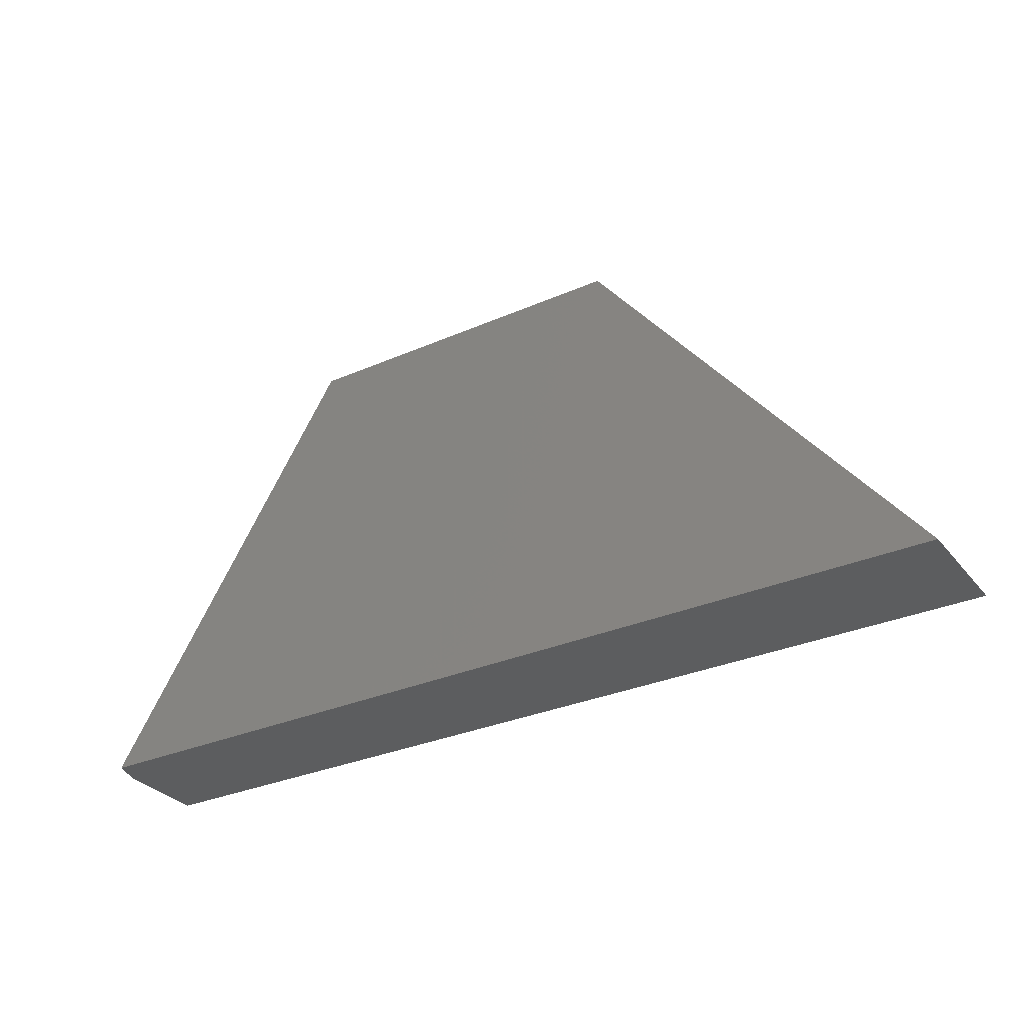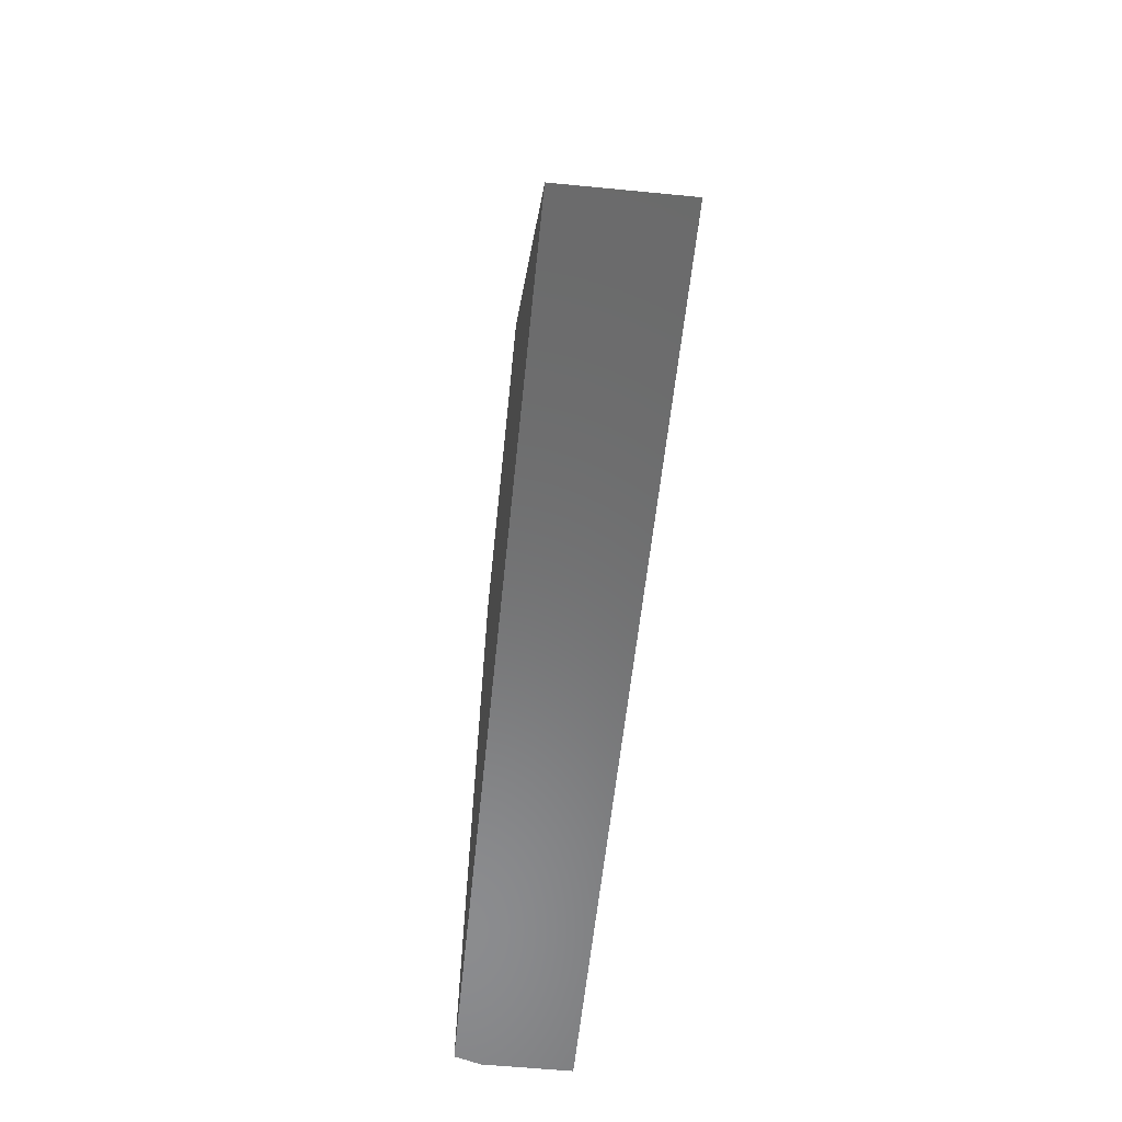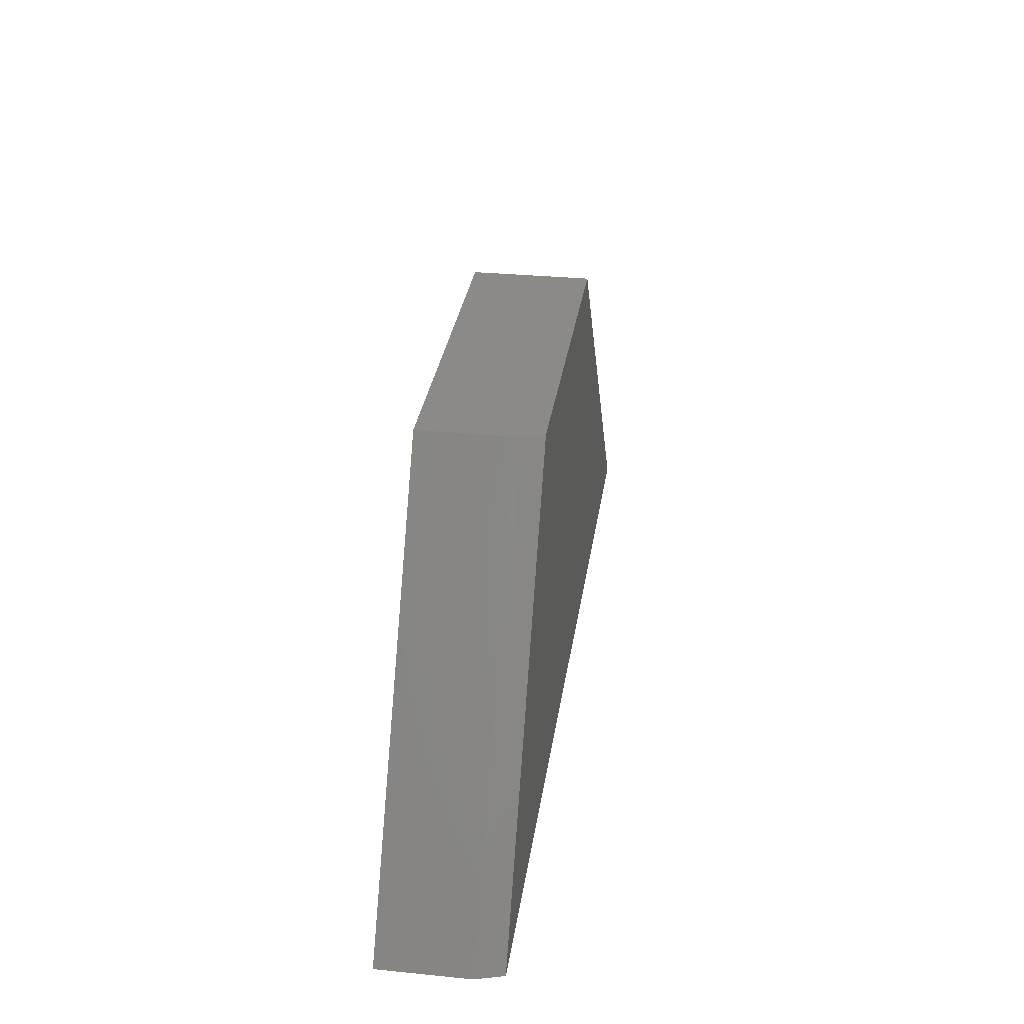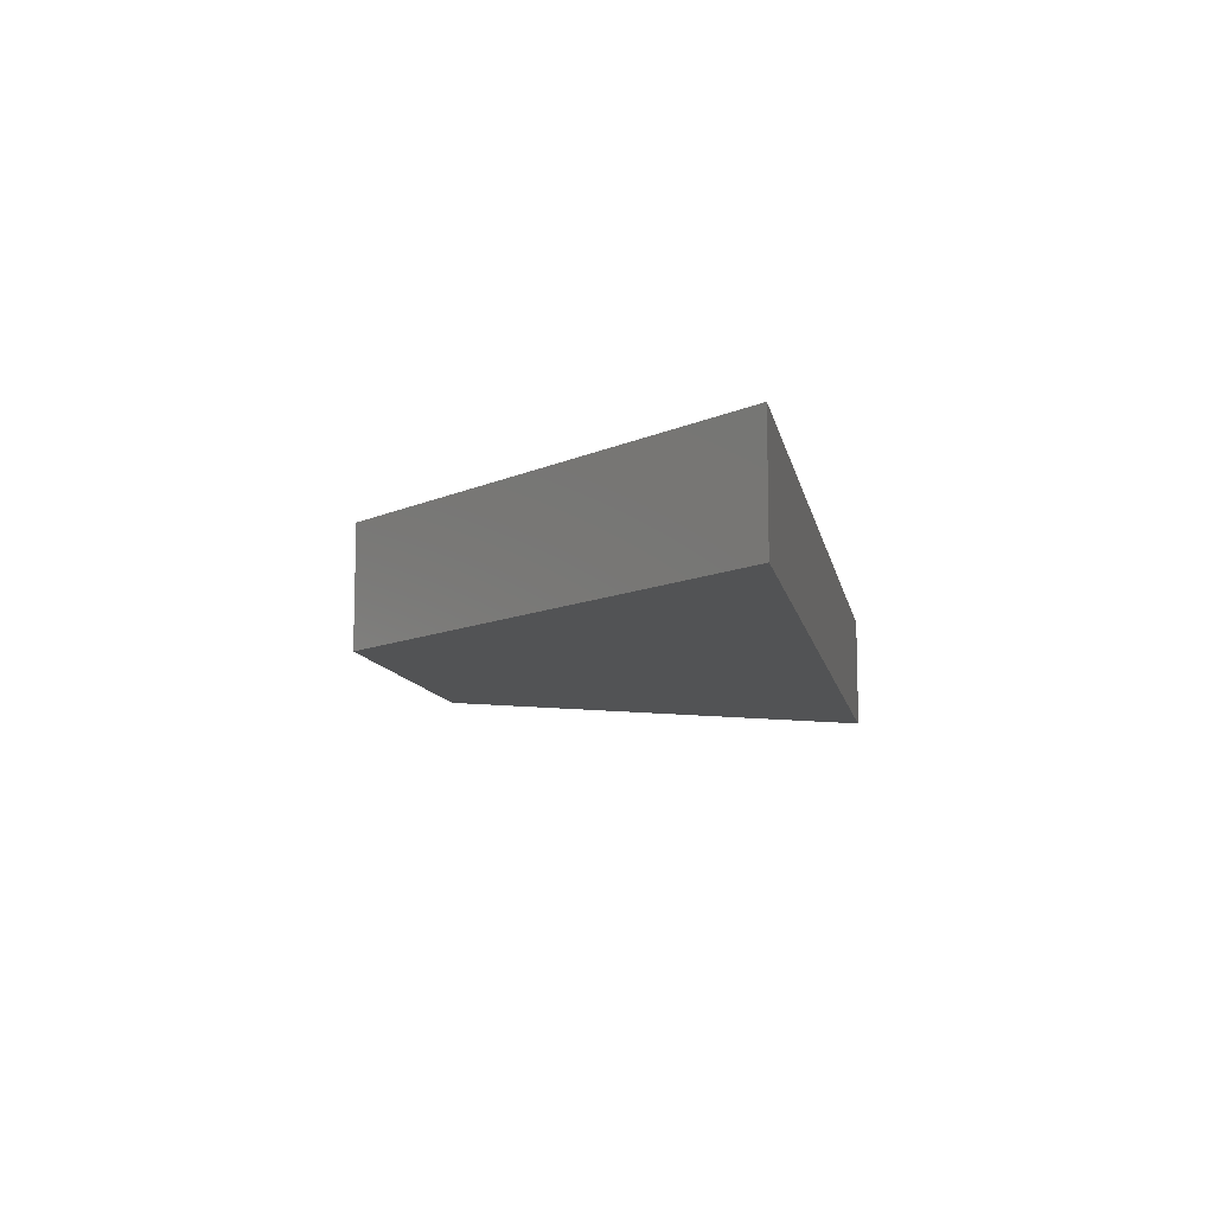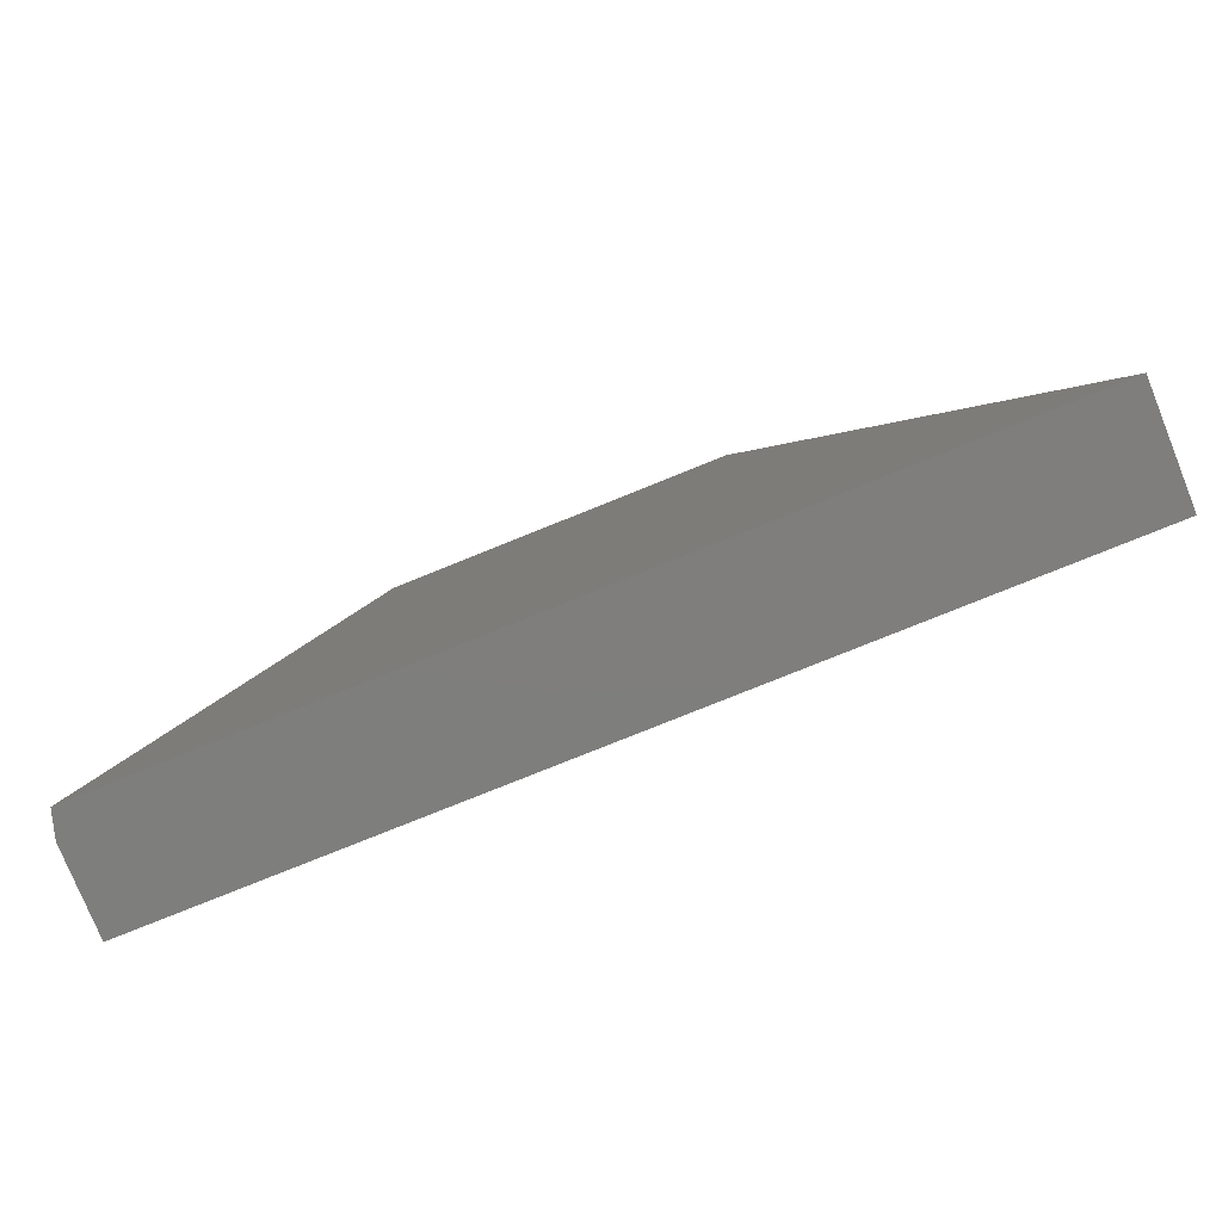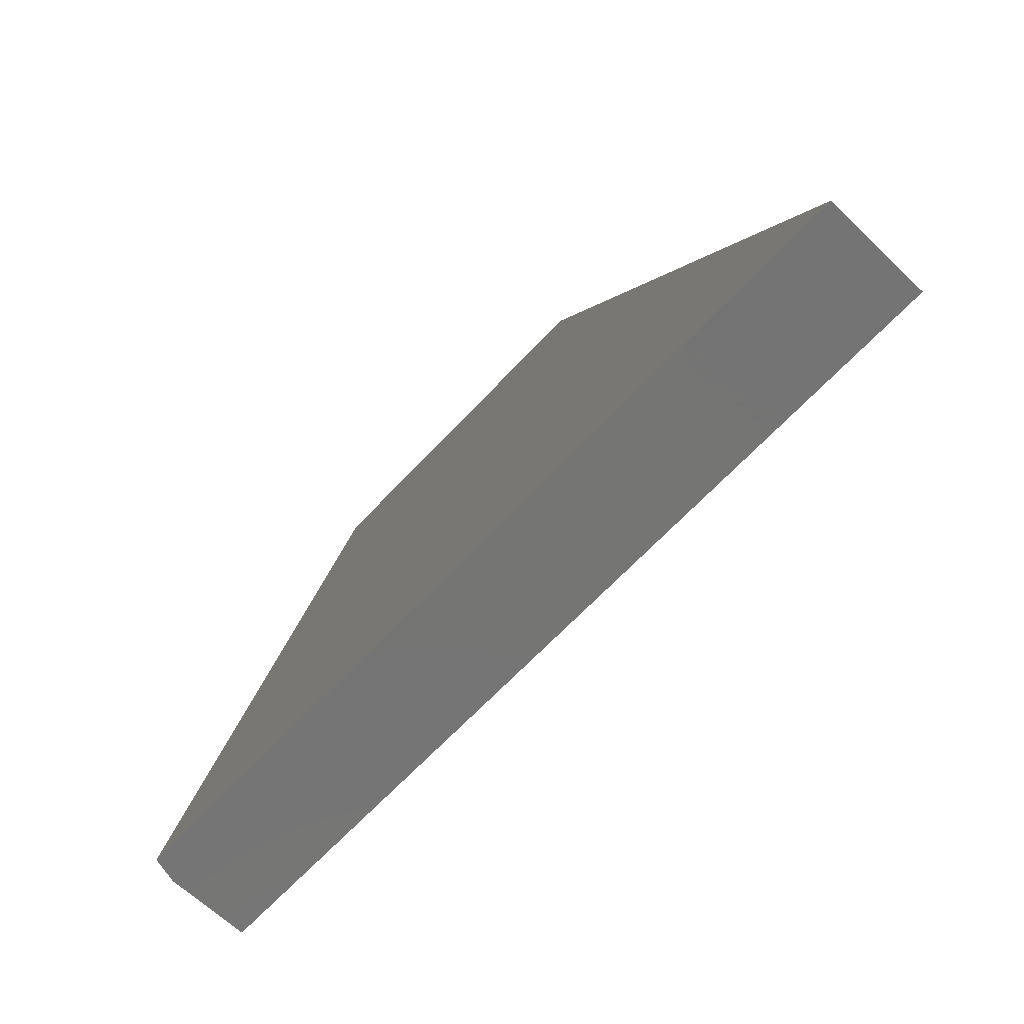
<metadata>
{"format":"stl","ext":"stl","renderer":"f3d","projection":"perspective","resolution":1024,"background":"white","views":[{"elev":-31.1,"azim":31.9,"up":"+Z"},{"elev":-57.2,"azim":84.2,"up":"+Z"},{"elev":30.9,"azim":-81.9,"up":"+Z"},{"elev":-10.5,"azim":100.7,"up":"+Y"},{"elev":-78.1,"azim":22.0,"up":"+Z"},{"elev":-67.1,"azim":46.7,"up":"+Z"}]}
</metadata>
<code>
# stl→obj: 10 verts, 16 faces
v -0.2799 -0.1328 -0.4609
v 0.75 -0.1328 -0.4609
v 0.004501 -0.1328 -0.001563
v 0.3891 -0.1328 -0.001563
v -0.004687 -0.1016 -0.001563
v -0.004687 4.129e-17 -0.001563
v -0.2891 -0.1016 -0.4609
v -0.2891 0 -0.4609
v 0.3891 6.314e-17 -0.001563
v 0.75 5.768e-17 -0.4609
f 1 2 3
f 3 2 4
f 5 6 7
f 7 6 8
f 4 9 3
f 3 9 6
f 3 6 5
f 10 2 8
f 8 2 1
f 8 1 7
f 1 3 7
f 7 3 5
f 8 6 10
f 10 6 9
f 2 10 4
f 4 10 9

</code>
